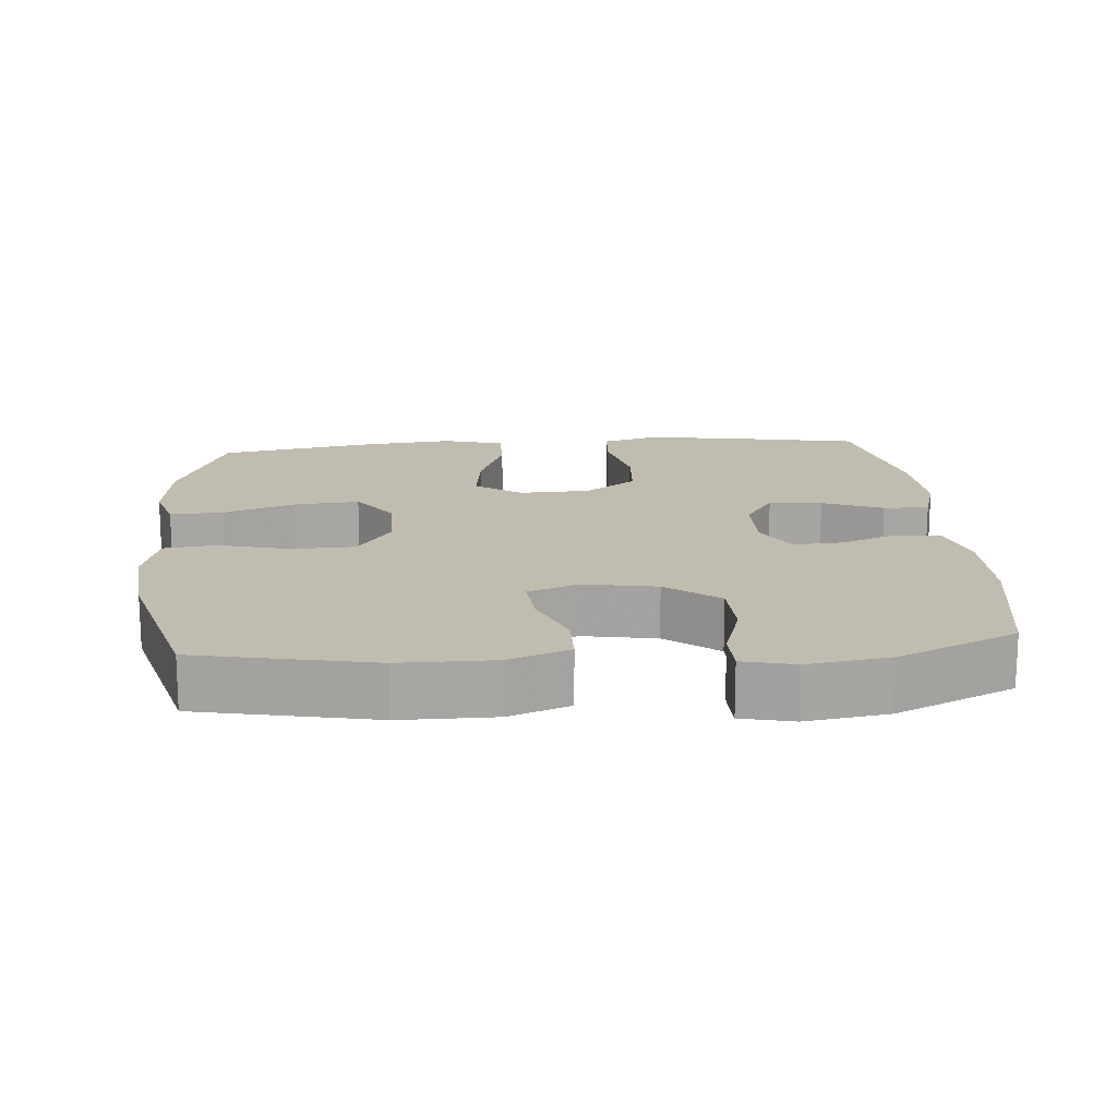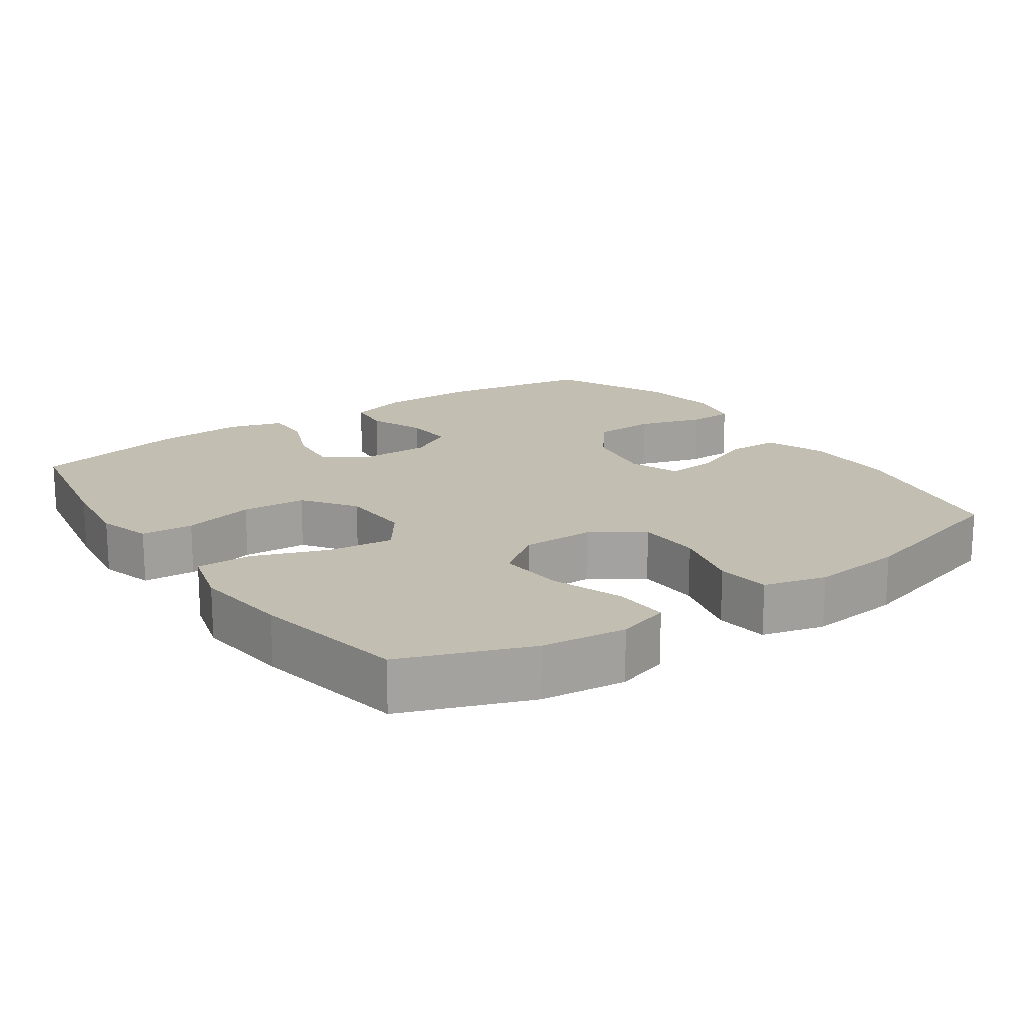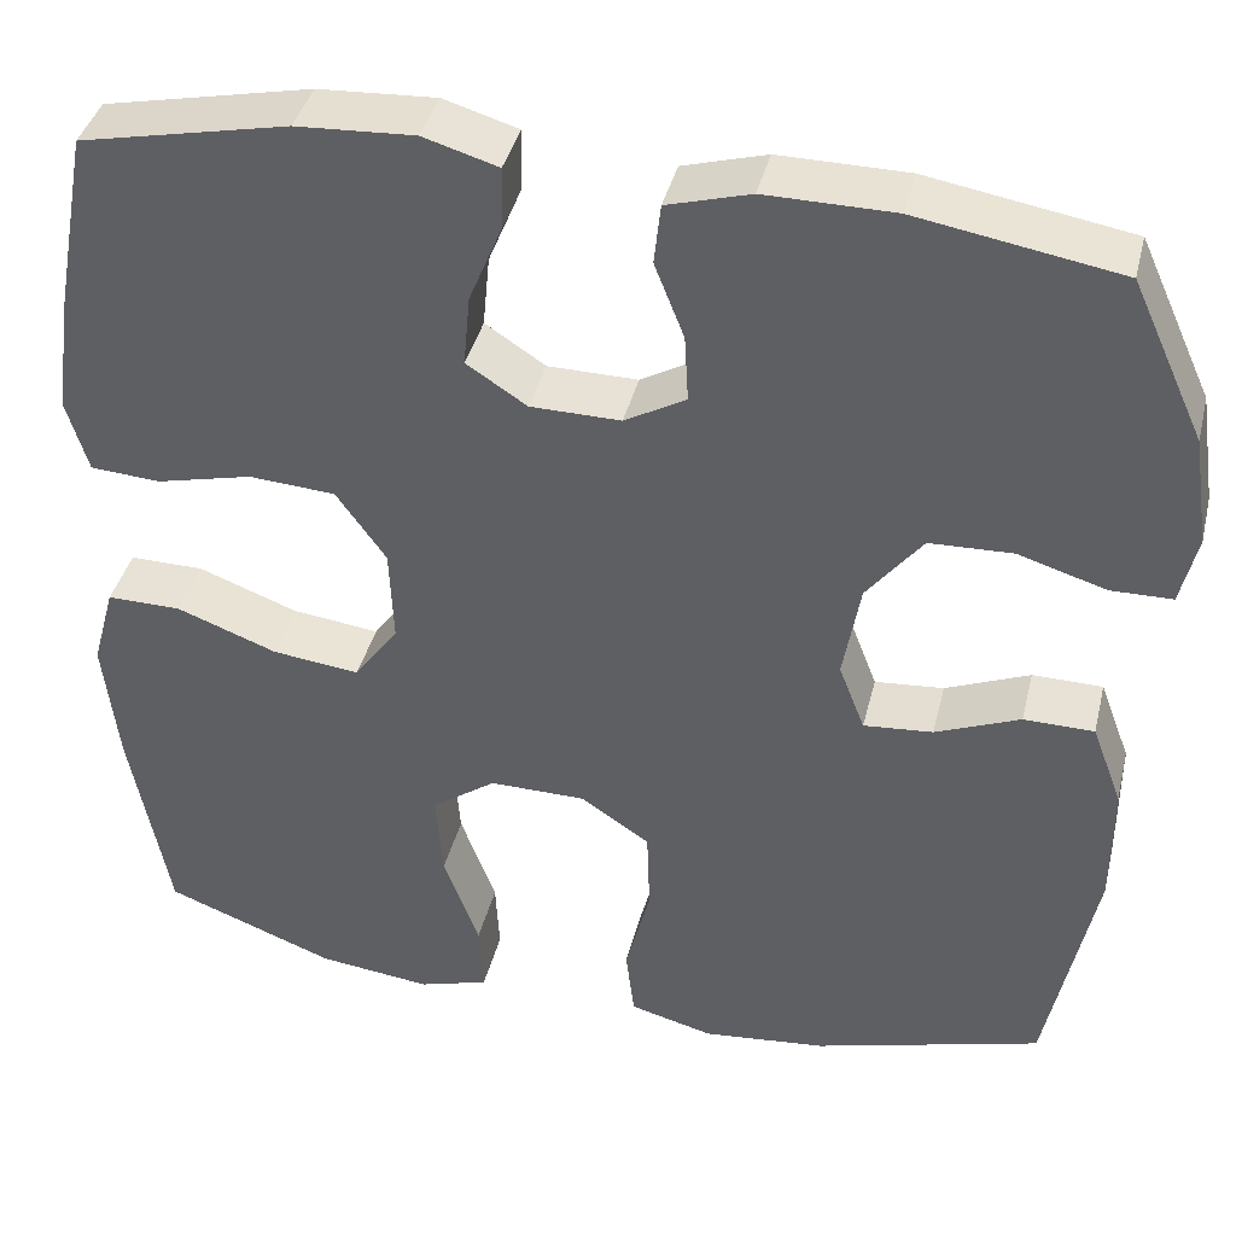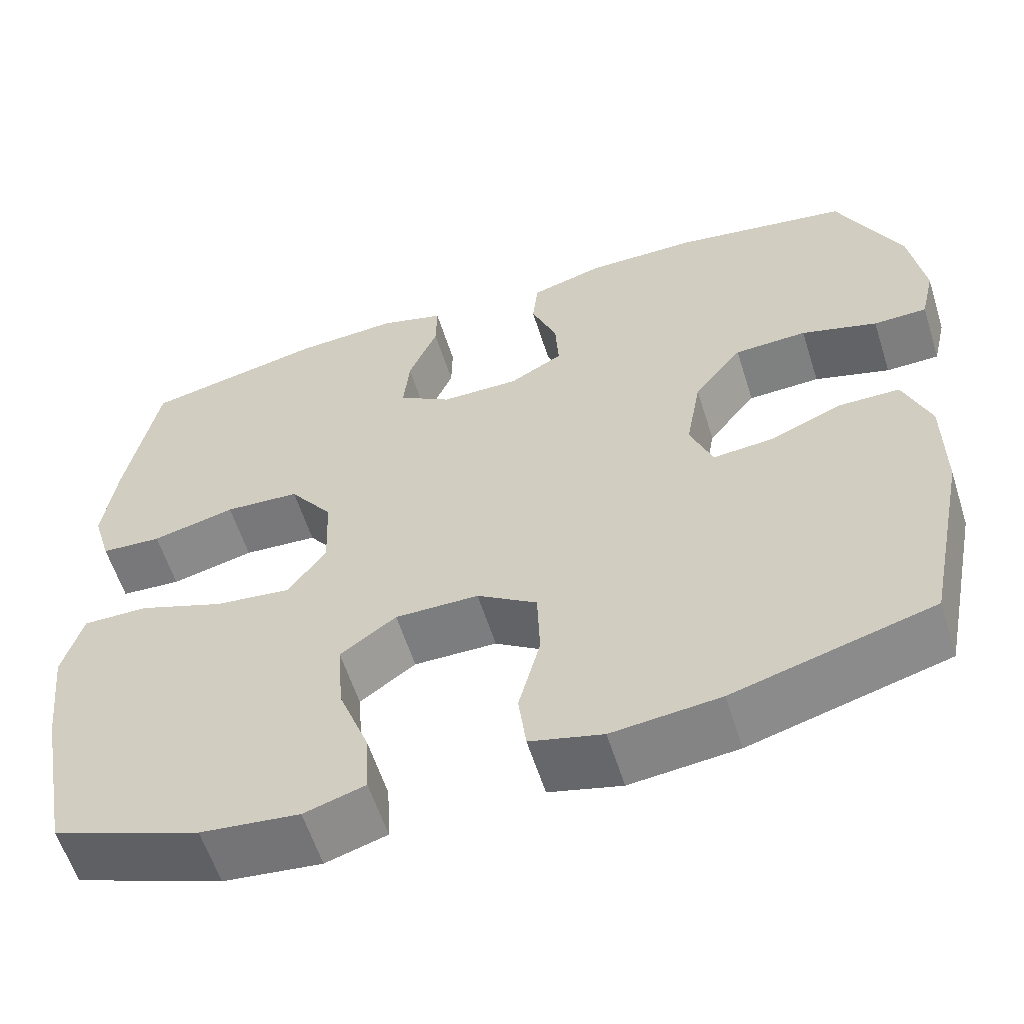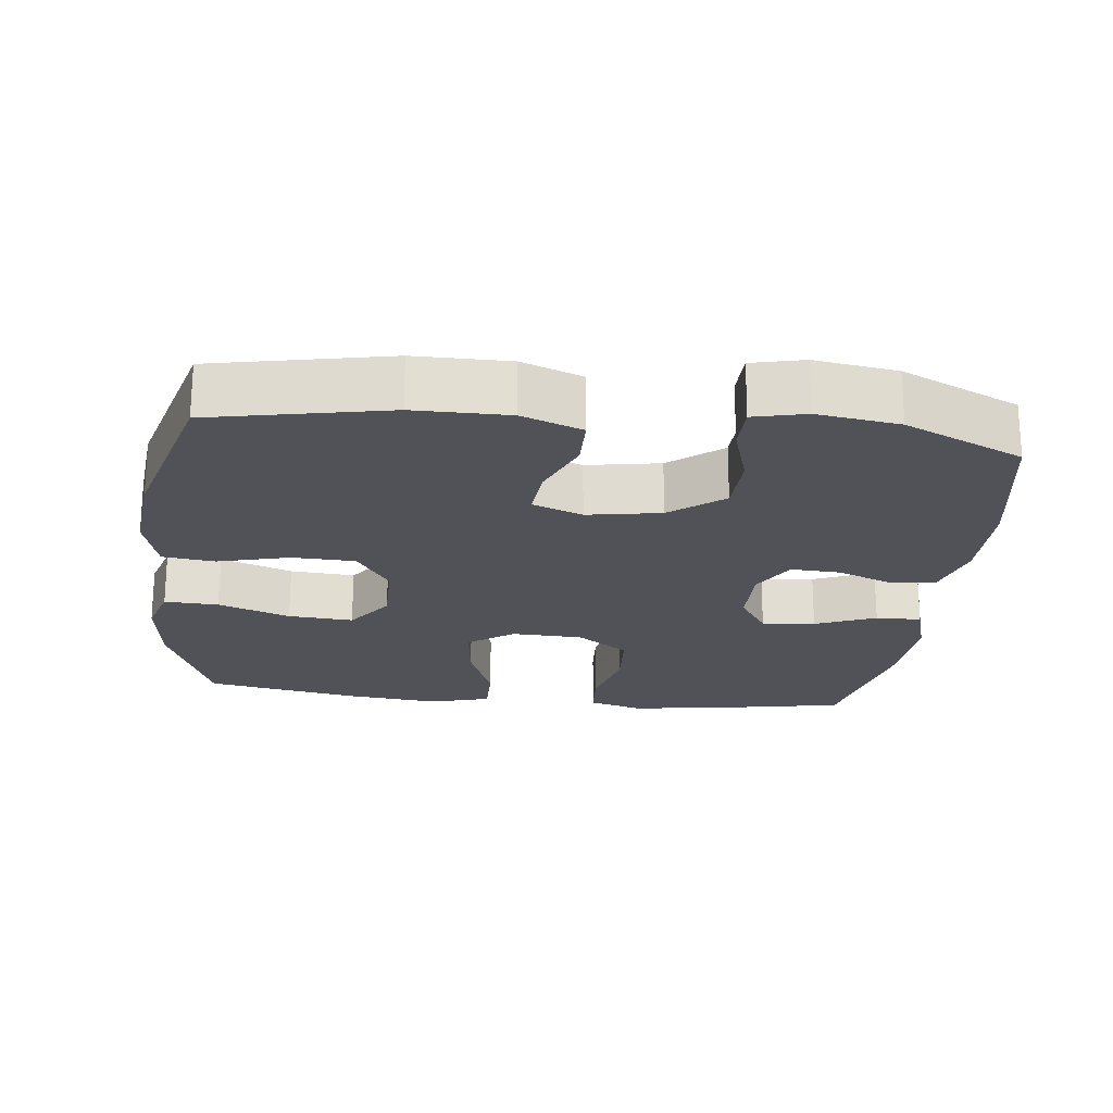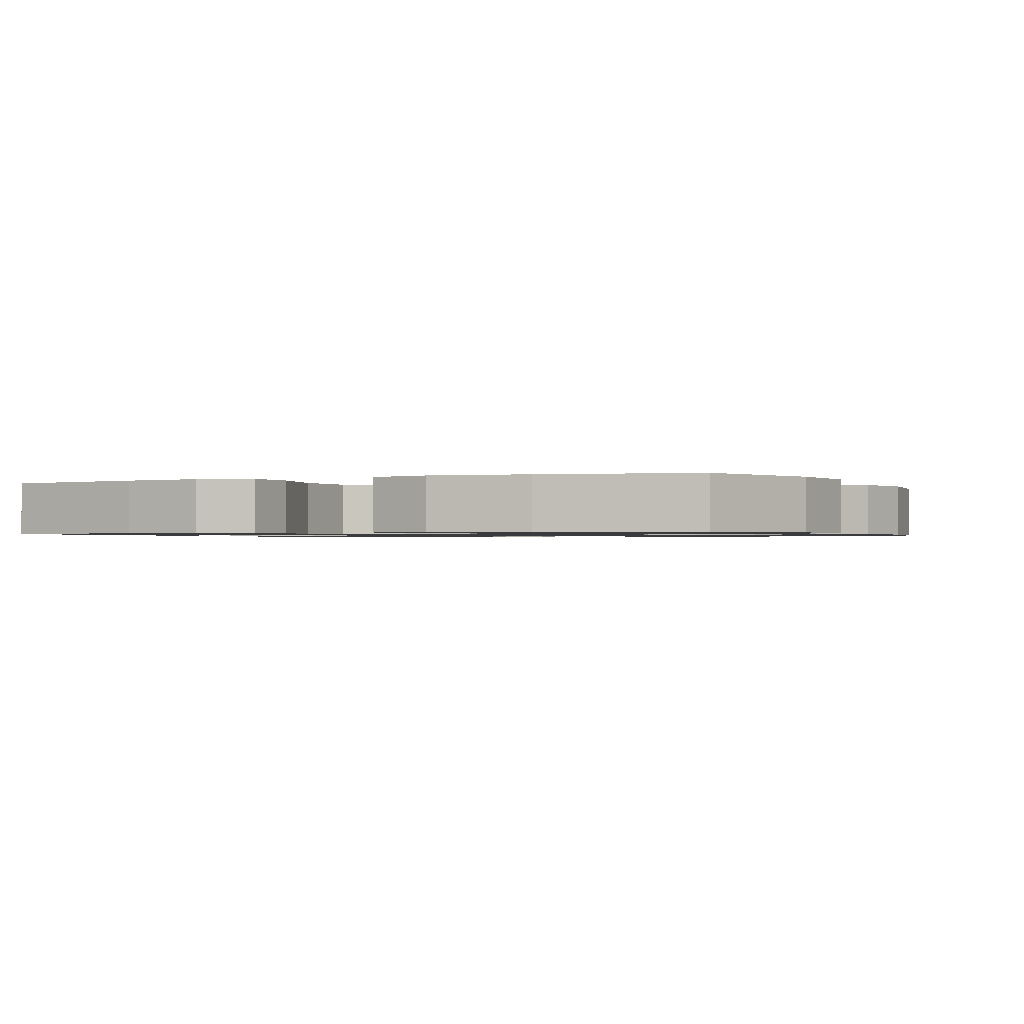
<metadata>
{"format":"obj","ext":"obj","renderer":"f3d","projection":"perspective","resolution":1024,"background":"white","views":[{"elev":16.3,"azim":-94.6,"up":"+Y"},{"elev":17.5,"azim":145.2,"up":"+Y"},{"elev":39.8,"azim":-166.4,"up":"+Z"},{"elev":-59.2,"azim":-162.4,"up":"+Z"},{"elev":-21.4,"azim":-96.5,"up":"+Y"},{"elev":-1.0,"azim":113.7,"up":"+Y"}]}
</metadata>
<code>
v 0.5 0.07 -0.5
v 0.322 0.07 -0.568
v 0.204 0.07 -0.582
v 0.131 0.07 -0.56
v 0.135 0.07 -0.484
v 0.172 0.07 -0.383
v 0.179 0.07 -0.292
v 0.112 0.07 -0.244
v 0.012 0.07 -0.245
v -0.06 0.07 -0.293
v -0.063 0.07 -0.382
v -0.037 0.07 -0.482
v -0.046 0.07 -0.556
v -0.133 0.07 -0.579
v -0.262 0.07 -0.566
v -0.5 0.07 -0.5
v -0.55 0.07 -0.253
v -0.55 0.07 -0.121
v -0.518 0.07 -0.036
v -0.445 0.07 -0.035
v -0.357 0.07 -0.071
v -0.285 0.07 -0.077
v -0.258 0.07 -0.007
v -0.276 0.07 0.096
v -0.334 0.07 0.17
v -0.421 0.07 0.173
v -0.512 0.07 0.145
v -0.576 0.07 0.146
v -0.593 0.07 0.219
v -0.576 0.07 0.334
v -0.5 0.07 0.5
v -0.289 0.07 0.536
v -0.155 0.07 0.537
v -0.068 0.07 0.512
v -0.061 0.07 0.449
v -0.092 0.07 0.37
v -0.096 0.07 0.3
v -0.032 0.07 0.264
v 0.062 0.07 0.265
v 0.125 0.07 0.306
v 0.118 0.07 0.381
v 0.083 0.07 0.466
v 0.082 0.07 0.53
v 0.16 0.07 0.553
v 0.283 0.07 0.546
v 0.5 0.07 0.5
v 0.538 0.07 0.297
v 0.553 0.07 0.183
v 0.531 0.07 0.108
v 0.458 0.07 0.103
v 0.358 0.07 0.127
v 0.268 0.07 0.121
v 0.216 0.07 0.048
v 0.212 0.07 -0.052
v 0.258 0.07 -0.116
v 0.349 0.07 -0.105
v 0.453 0.07 -0.066
v 0.531 0.07 -0.065
v 0.555 0.07 -0.151
v 0.54 0.07 -0.286
v 0.5 0 -0.5
v 0.322 0 -0.568
v 0.204 0 -0.582
v 0.131 0 -0.56
v 0.135 0 -0.484
v 0.172 0 -0.383
v 0.179 0 -0.292
v 0.112 0 -0.244
v 0.012 0 -0.245
v -0.06 0 -0.293
v -0.063 0 -0.382
v -0.037 0 -0.482
v -0.046 0 -0.556
v -0.133 0 -0.579
v -0.262 0 -0.566
v -0.5 0 -0.5
v -0.55 0 -0.253
v -0.55 0 -0.121
v -0.518 0 -0.036
v -0.445 0 -0.035
v -0.357 0 -0.071
v -0.285 0 -0.077
v -0.258 0 -0.007
v -0.276 0 0.096
v -0.334 0 0.17
v -0.421 0 0.173
v -0.512 0 0.145
v -0.576 0 0.146
v -0.593 0 0.219
v -0.576 0 0.334
v -0.5 0 0.5
v -0.289 0 0.536
v -0.155 0 0.537
v -0.068 0 0.512
v -0.061 0 0.449
v -0.092 0 0.37
v -0.096 0 0.3
v -0.032 0 0.264
v 0.062 0 0.265
v 0.125 0 0.306
v 0.118 0 0.381
v 0.083 0 0.466
v 0.082 0 0.53
v 0.16 0 0.553
v 0.283 0 0.546
v 0.5 0 0.5
v 0.538 0 0.297
v 0.553 0 0.183
v 0.531 0 0.108
v 0.458 0 0.103
v 0.358 0 0.127
v 0.268 0 0.121
v 0.216 0 0.048
v 0.212 0 -0.052
v 0.258 0 -0.116
v 0.349 0 -0.105
v 0.453 0 -0.066
v 0.531 0 -0.065
v 0.555 0 -0.151
v 0.54 0 -0.286
f 4 5 6
f 3 4 6
f 2 3 6
f 1 2 6
f 60 1 6
f 59 60 6
f 58 59 6
f 57 58 6
f 56 57 6
f 55 56 6 7
f 54 55 7 8
f 53 54 8 9
f 49 50 51
f 48 49 51
f 47 48 51
f 46 47 51
f 45 46 51
f 44 45 51
f 43 44 51
f 42 43 51
f 41 42 51
f 40 41 51 52
f 39 40 52 53
f 34 35 36
f 33 34 36
f 32 33 36
f 31 32 36
f 30 31 36
f 29 30 36
f 28 29 36
f 27 28 36
f 26 27 36
f 25 26 36 37
f 24 25 37 38
f 19 20 21
f 18 19 21
f 17 18 21
f 16 17 21
f 15 16 21
f 14 15 21
f 13 14 21
f 12 13 21
f 11 12 21
f 10 11 21 22
f 53 9 10
f 39 53 10
f 38 39 10
f 24 38 10
f 23 24 10
f 10 22 23
f 66 65 64
f 66 64 63
f 66 63 62
f 66 62 61
f 66 61 120
f 66 120 119
f 66 119 118
f 66 118 117
f 66 117 116
f 67 66 116 115
f 68 67 115 114
f 69 68 114 113
f 111 110 109
f 111 109 108
f 111 108 107
f 111 107 106
f 111 106 105
f 111 105 104
f 111 104 103
f 111 103 102
f 111 102 101
f 112 111 101 100
f 113 112 100 99
f 96 95 94
f 96 94 93
f 96 93 92
f 96 92 91
f 96 91 90
f 96 90 89
f 96 89 88
f 96 88 87
f 96 87 86
f 97 96 86 85
f 98 97 85 84
f 81 80 79
f 81 79 78
f 81 78 77
f 81 77 76
f 81 76 75
f 81 75 74
f 81 74 73
f 81 73 72
f 81 72 71
f 82 81 71 70
f 70 69 113
f 70 113 99
f 70 99 98
f 70 98 84
f 70 84 83
f 83 82 70
f 1 61 62 2
f 2 62 63 3
f 3 63 64 4
f 4 64 65 5
f 5 65 66 6
f 6 66 67 7
f 7 67 68 8
f 8 68 69 9
f 9 69 70 10
f 10 70 71 11
f 11 71 72 12
f 12 72 73 13
f 13 73 74 14
f 14 74 75 15
f 15 75 76 16
f 16 76 77 17
f 17 77 78 18
f 18 78 79 19
f 19 79 80 20
f 20 80 81 21
f 21 81 82 22
f 22 82 83 23
f 23 83 84 24
f 24 84 85 25
f 25 85 86 26
f 26 86 87 27
f 27 87 88 28
f 28 88 89 29
f 29 89 90 30
f 30 90 91 31
f 31 91 92 32
f 32 92 93 33
f 33 93 94 34
f 34 94 95 35
f 35 95 96 36
f 36 96 97 37
f 37 97 98 38
f 38 98 99 39
f 39 99 100 40
f 40 100 101 41
f 41 101 102 42
f 42 102 103 43
f 43 103 104 44
f 44 104 105 45
f 45 105 106 46
f 46 106 107 47
f 47 107 108 48
f 48 108 109 49
f 49 109 110 50
f 50 110 111 51
f 51 111 112 52
f 52 112 113 53
f 53 113 114 54
f 54 114 115 55
f 55 115 116 56
f 56 116 117 57
f 57 117 118 58
f 58 118 119 59
f 59 119 120 60
f 60 120 61 1

</code>
